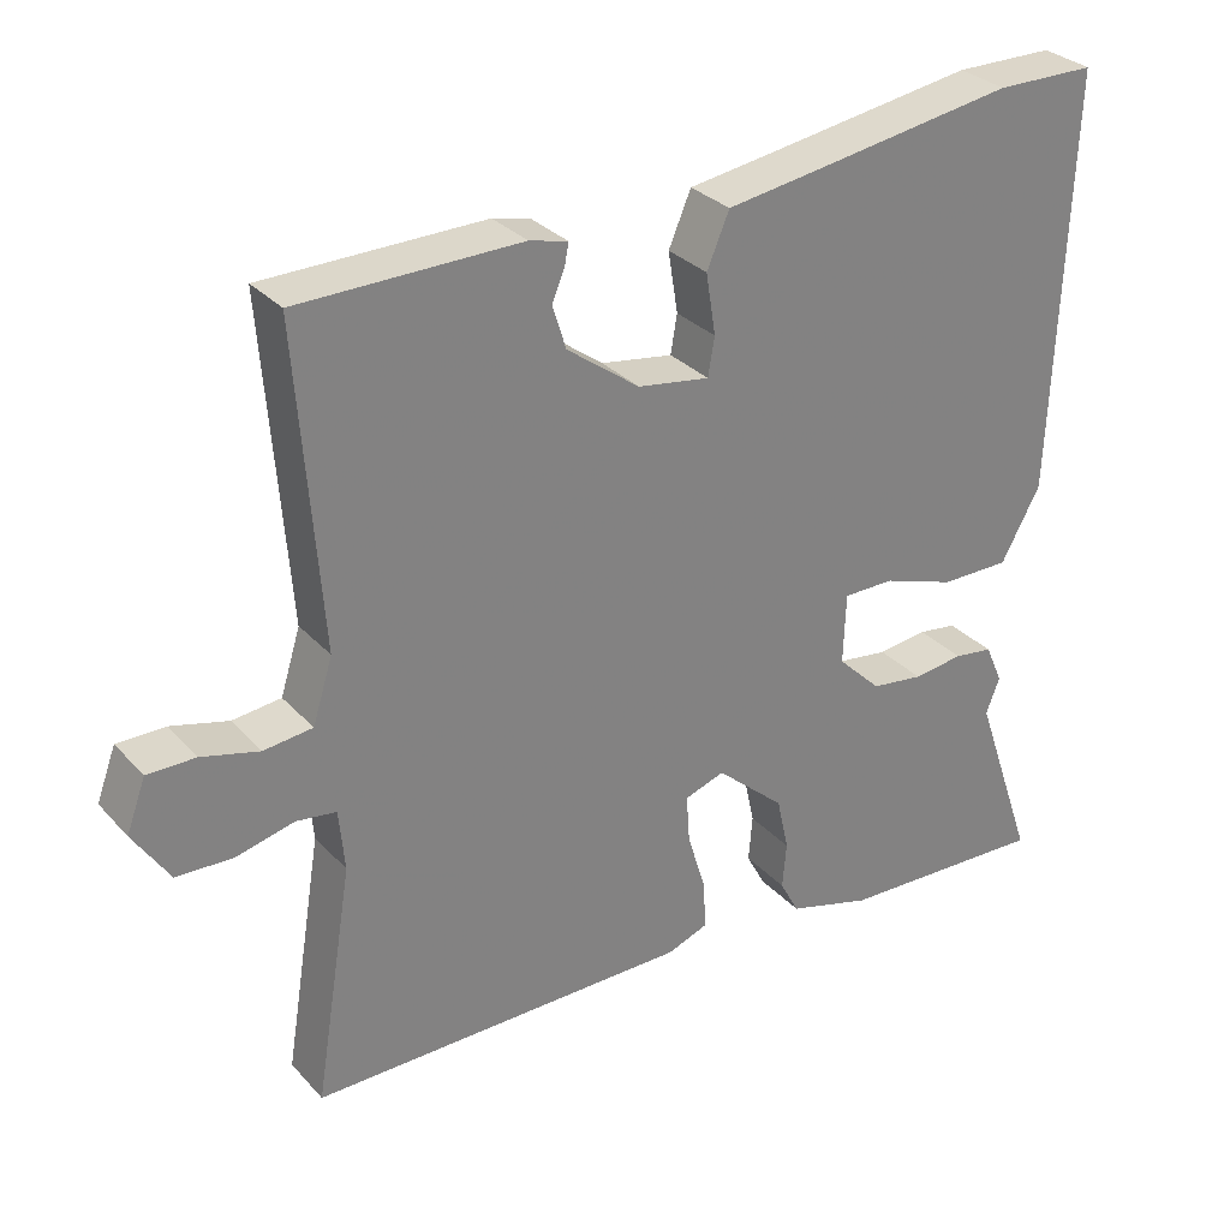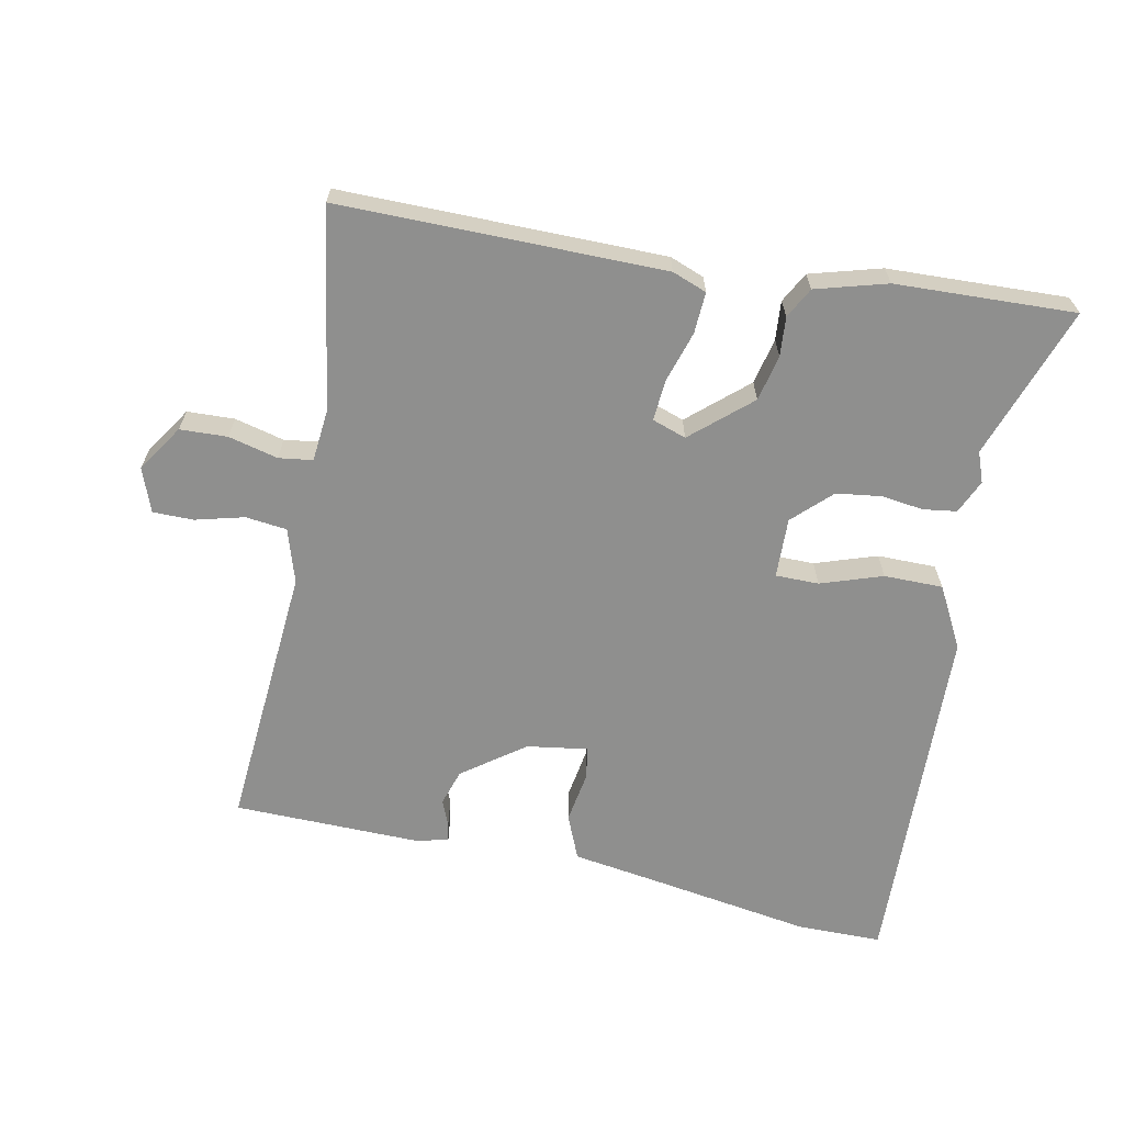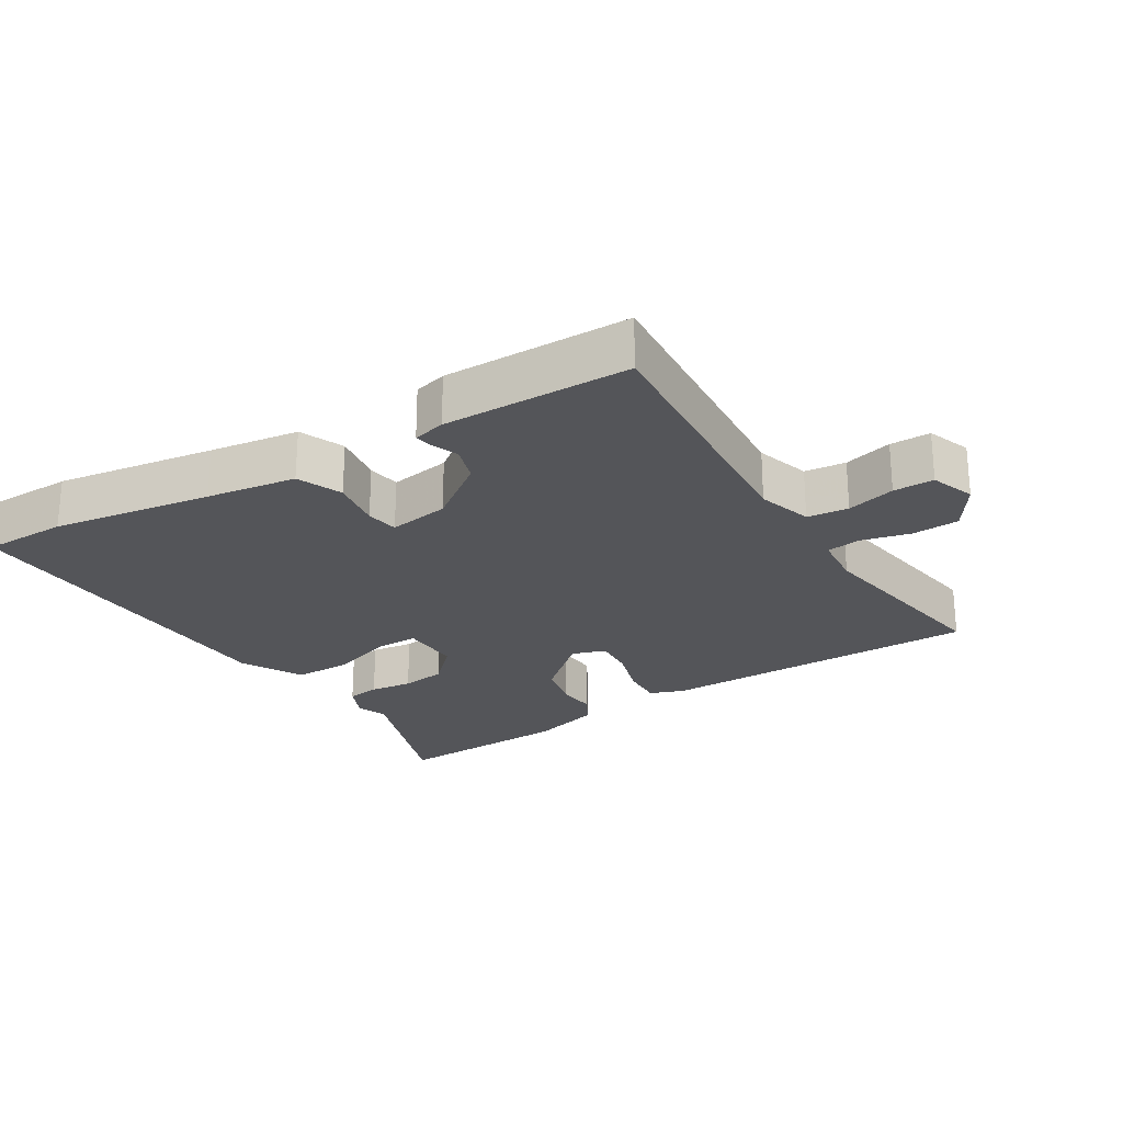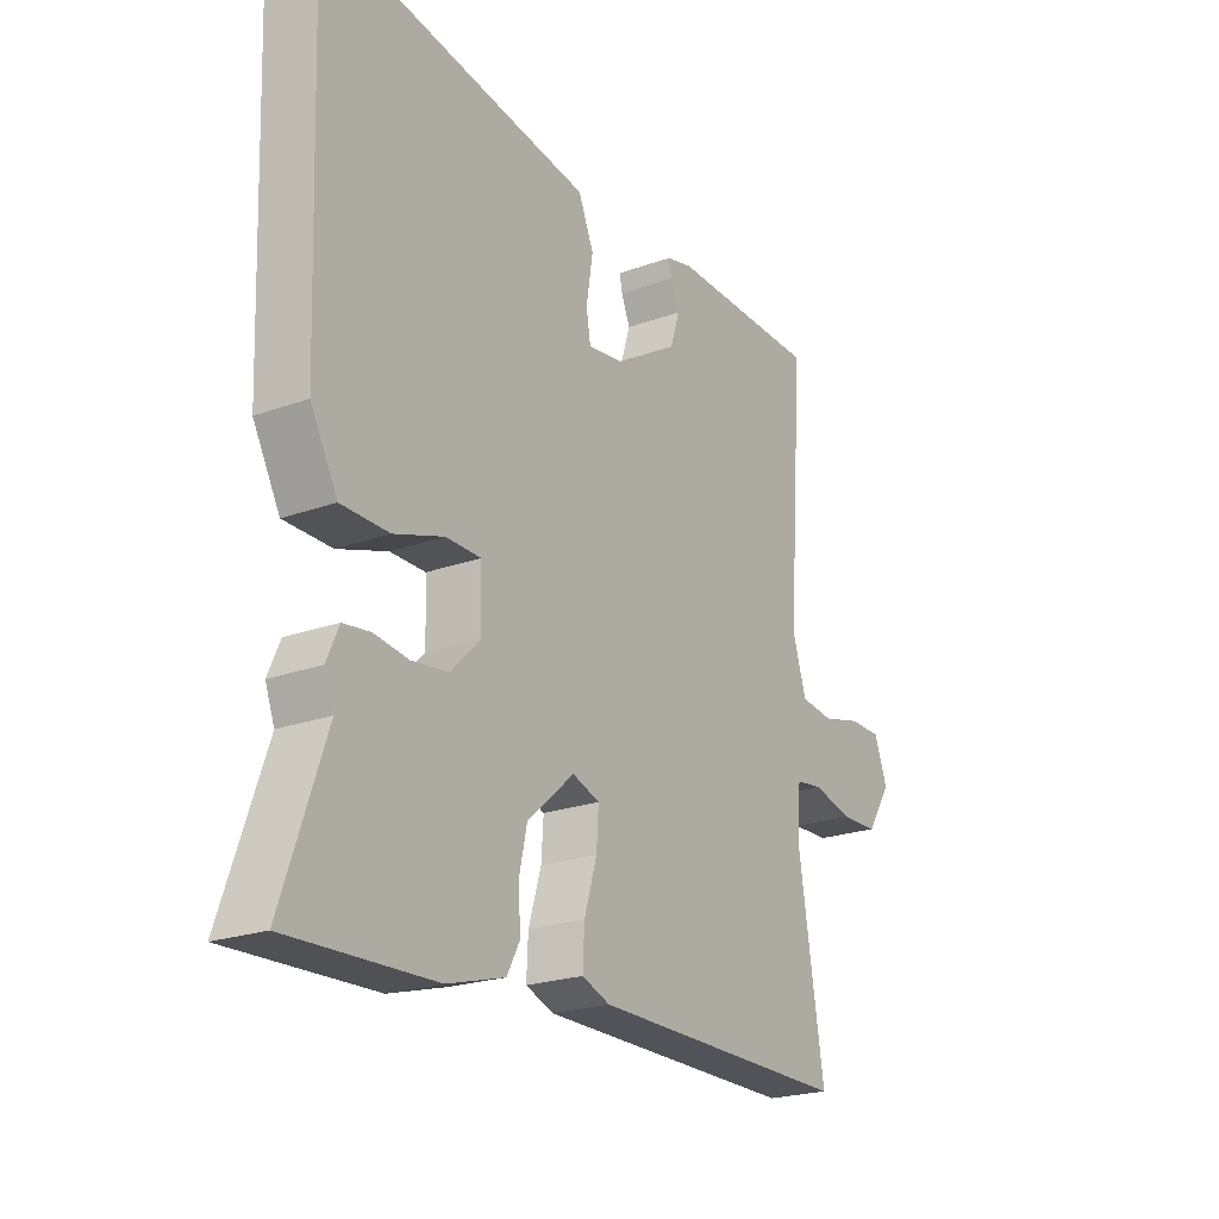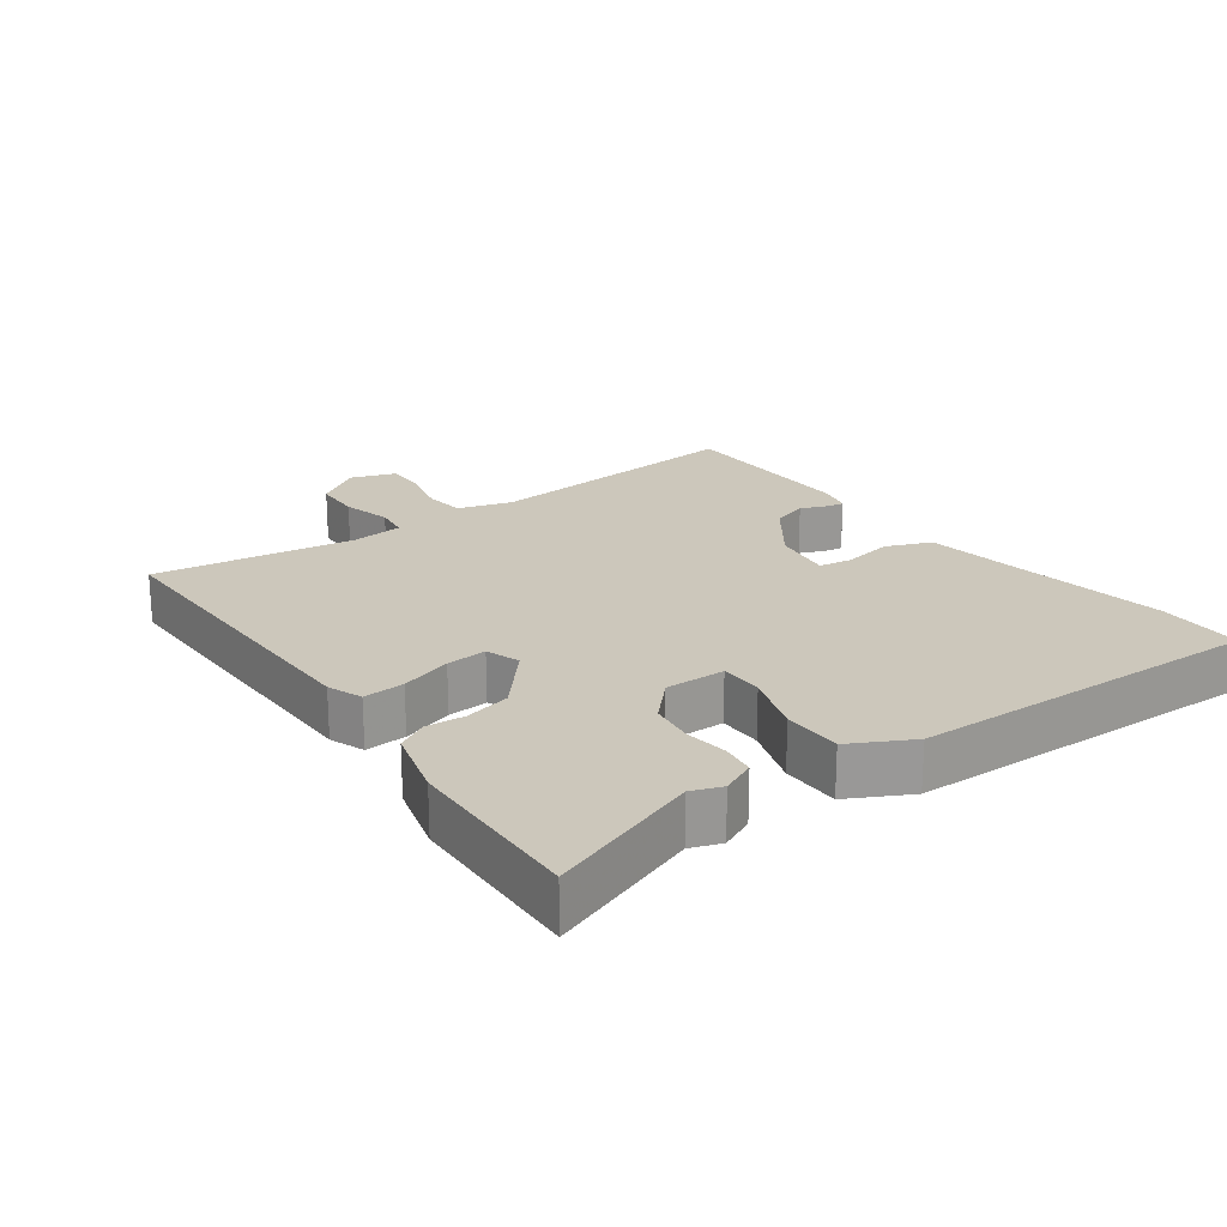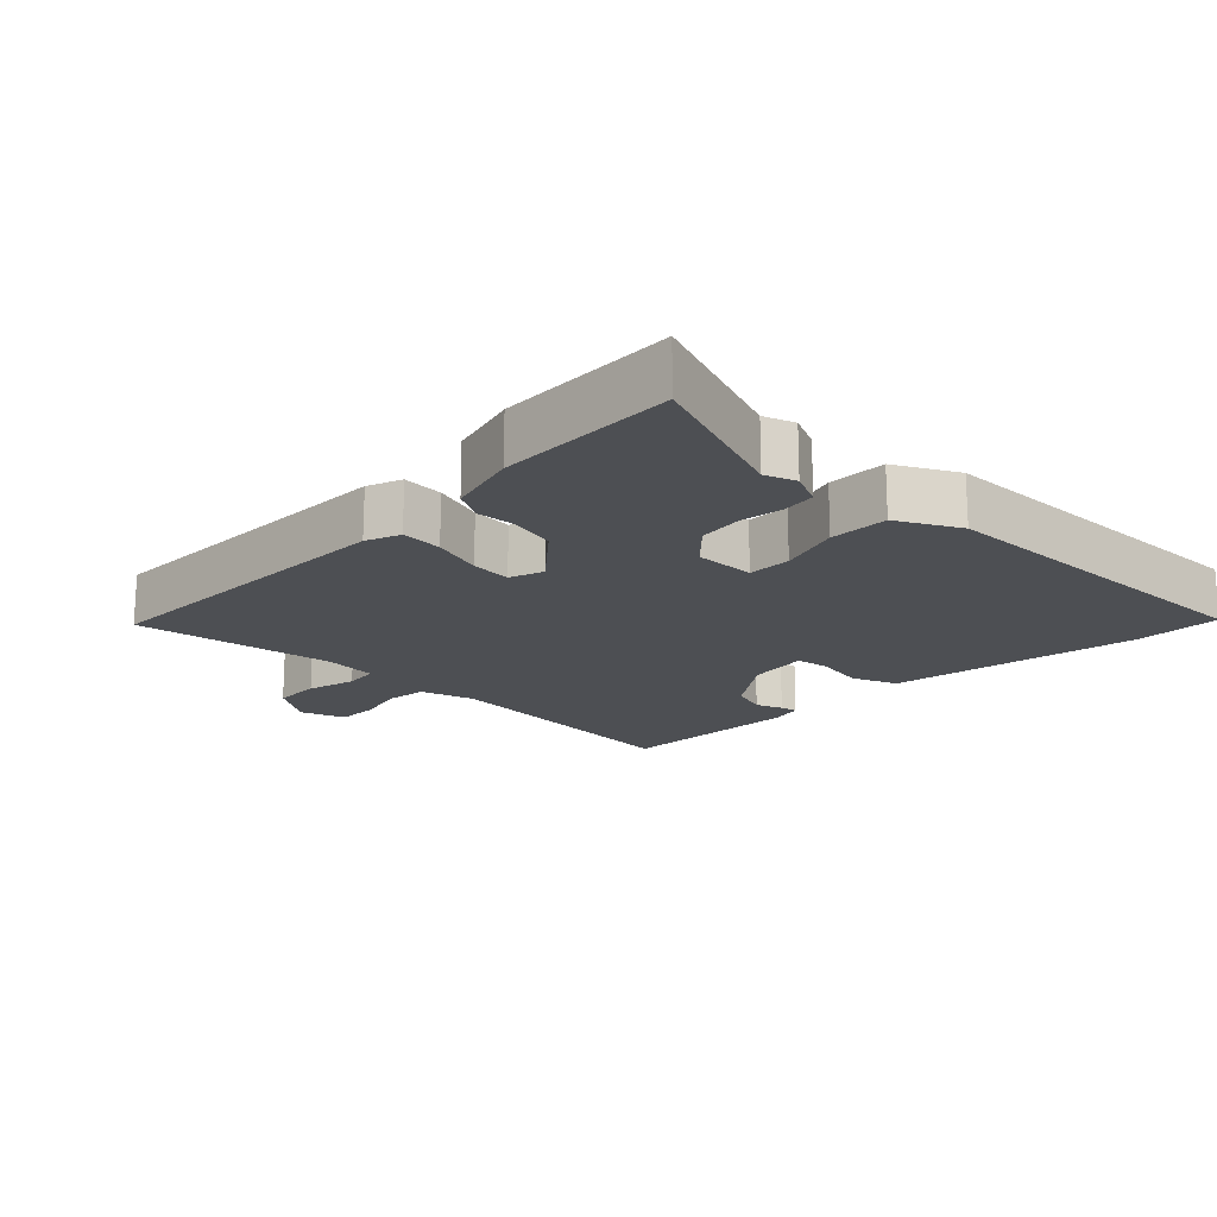
<metadata>
{"format":"obj","ext":"obj","renderer":"f3d","projection":"perspective","resolution":1024,"background":"white","views":[{"elev":30.4,"azim":146.0,"up":"+Z"},{"elev":-65.1,"azim":168.4,"up":"+Y"},{"elev":-24.7,"azim":31.7,"up":"+Y"},{"elev":-22.4,"azim":-58.0,"up":"+Z"},{"elev":21.7,"azim":-126.6,"up":"+Y"},{"elev":-17.7,"azim":-135.1,"up":"+Y"}]}
</metadata>
<code>
v 0.504 0.07 0.462
v 0.475 0.07 0.066
v 0.5 0.07 -0.014
v 0.561 0.07 -0.021
v 0.633 0.07 -0.002
v 0.693 0.07 -0.002
v 0.717 0.07 -0.067
v 0.672 0.07 -0.136
v 0.602 0.07 -0.139
v 0.529 0.07 -0.121
v 0.479 0.07 -0.128
v 0.472 0.07 -0.205
v 0.52 0.07 -0.501
v 0.042 0.07 -0.5
v -0.009 0.07 -0.481
v -0.006 0.07 -0.42
v 0.017 0.07 -0.344
v 0.021 0.07 -0.284
v -0.029 0.07 -0.267
v -0.115 0.07 -0.343
v -0.13 0.07 -0.411
v -0.125 0.07 -0.469
v -0.149 0.07 -0.514
v -0.254 0.07 -0.544
v -0.519 0.07 -0.555
v -0.441 0.07 -0.33
v -0.458 0.07 -0.285
v -0.436 0.07 -0.235
v -0.387 0.07 -0.228
v -0.324 0.07 -0.236
v -0.258 0.07 -0.227
v -0.203 0.07 -0.173
v -0.206 0.07 -0.084
v -0.27 0.07 -0.084
v -0.361 0.07 -0.115
v -0.448 0.07 -0.115
v -0.497 0.07 -0.025
v -0.517 0.07 0.5
v -0.392 0.07 0.501
v -0.155 0.07 0.464
v -0.022 0.07 0.444
v 0.006 0.07 0.378
v -0.006 0.07 0.302
v 0.002 0.07 0.254
v 0.092 0.07 0.268
v 0.183 0.07 0.335
v 0.2 0.07 0.389
v 0.184 0.07 0.428
v 0.179 0.07 0.454
v 0.227 0.07 0.466
v 0.504 0 0.462
v 0.475 0 0.066
v 0.5 0 -0.014
v 0.561 0 -0.021
v 0.633 0 -0.002
v 0.693 0 -0.002
v 0.717 0 -0.067
v 0.672 0 -0.136
v 0.602 0 -0.139
v 0.529 0 -0.121
v 0.479 0 -0.128
v 0.472 0 -0.205
v 0.52 0 -0.501
v 0.042 0 -0.5
v -0.009 0 -0.481
v -0.006 0 -0.42
v 0.017 0 -0.344
v 0.021 0 -0.284
v -0.029 0 -0.267
v -0.115 0 -0.343
v -0.13 0 -0.411
v -0.125 0 -0.469
v -0.149 0 -0.514
v -0.254 0 -0.544
v -0.519 0 -0.555
v -0.441 0 -0.33
v -0.458 0 -0.285
v -0.436 0 -0.235
v -0.387 0 -0.228
v -0.324 0 -0.236
v -0.258 0 -0.227
v -0.203 0 -0.173
v -0.206 0 -0.084
v -0.27 0 -0.084
v -0.361 0 -0.115
v -0.448 0 -0.115
v -0.497 0 -0.025
v -0.517 0 0.5
v -0.392 0 0.501
v -0.155 0 0.464
v -0.022 0 0.444
v 0.006 0 0.378
v -0.006 0 0.302
v 0.002 0 0.254
v 0.092 0 0.268
v 0.183 0 0.335
v 0.2 0 0.389
v 0.184 0 0.428
v 0.179 0 0.454
v 0.227 0 0.466
f 47 48 49 50
f 46 47 50 1
f 45 46 1 2
f 44 45 2 3
f 40 41 42 43
f 40 43 44
f 39 40 44
f 38 39 44
f 37 38 44 3
f 34 35 36 37
f 33 34 37 3
f 27 28 29 30
f 26 27 30 31
f 25 26 31
f 24 25 31 32
f 21 22 23 24
f 20 21 24 32
f 14 15 16 17
f 12 13 14 17
f 11 12 17 18
f 7 8 9 10
f 7 10 11
f 4 5 6 7
f 4 7 11
f 19 20 32 33
f 11 18 19 33
f 3 4 11 33
f 100 99 98 97
f 51 100 97 96
f 52 51 96 95
f 53 52 95 94
f 93 92 91 90
f 94 93 90
f 94 90 89
f 94 89 88
f 53 94 88 87
f 87 86 85 84
f 53 87 84 83
f 80 79 78 77
f 81 80 77 76
f 81 76 75
f 82 81 75 74
f 74 73 72 71
f 82 74 71 70
f 67 66 65 64
f 67 64 63 62
f 68 67 62 61
f 60 59 58 57
f 61 60 57
f 57 56 55 54
f 61 57 54
f 83 82 70 69
f 83 69 68 61
f 83 61 54 53
f 1 51 52 2
f 2 52 53 3
f 3 53 54 4
f 4 54 55 5
f 5 55 56 6
f 6 56 57 7
f 7 57 58 8
f 8 58 59 9
f 9 59 60 10
f 10 60 61 11
f 11 61 62 12
f 12 62 63 13
f 13 63 64 14
f 14 64 65 15
f 15 65 66 16
f 16 66 67 17
f 17 67 68 18
f 18 68 69 19
f 19 69 70 20
f 20 70 71 21
f 21 71 72 22
f 22 72 73 23
f 23 73 74 24
f 24 74 75 25
f 25 75 76 26
f 26 76 77 27
f 27 77 78 28
f 28 78 79 29
f 29 79 80 30
f 30 80 81 31
f 31 81 82 32
f 32 82 83 33
f 33 83 84 34
f 34 84 85 35
f 35 85 86 36
f 36 86 87 37
f 37 87 88 38
f 38 88 89 39
f 39 89 90 40
f 40 90 91 41
f 41 91 92 42
f 42 92 93 43
f 43 93 94 44
f 44 94 95 45
f 45 95 96 46
f 46 96 97 47
f 47 97 98 48
f 48 98 99 49
f 49 99 100 50
f 50 100 51 1

</code>
